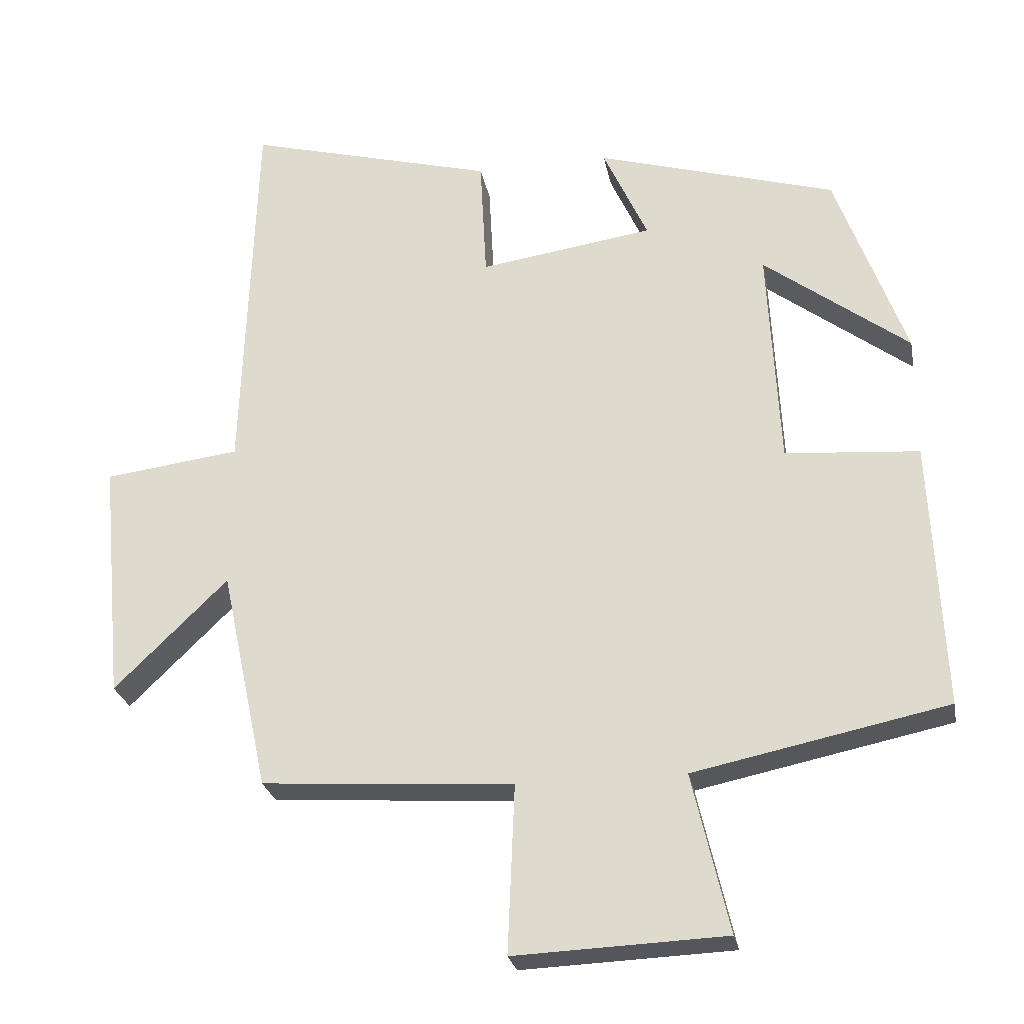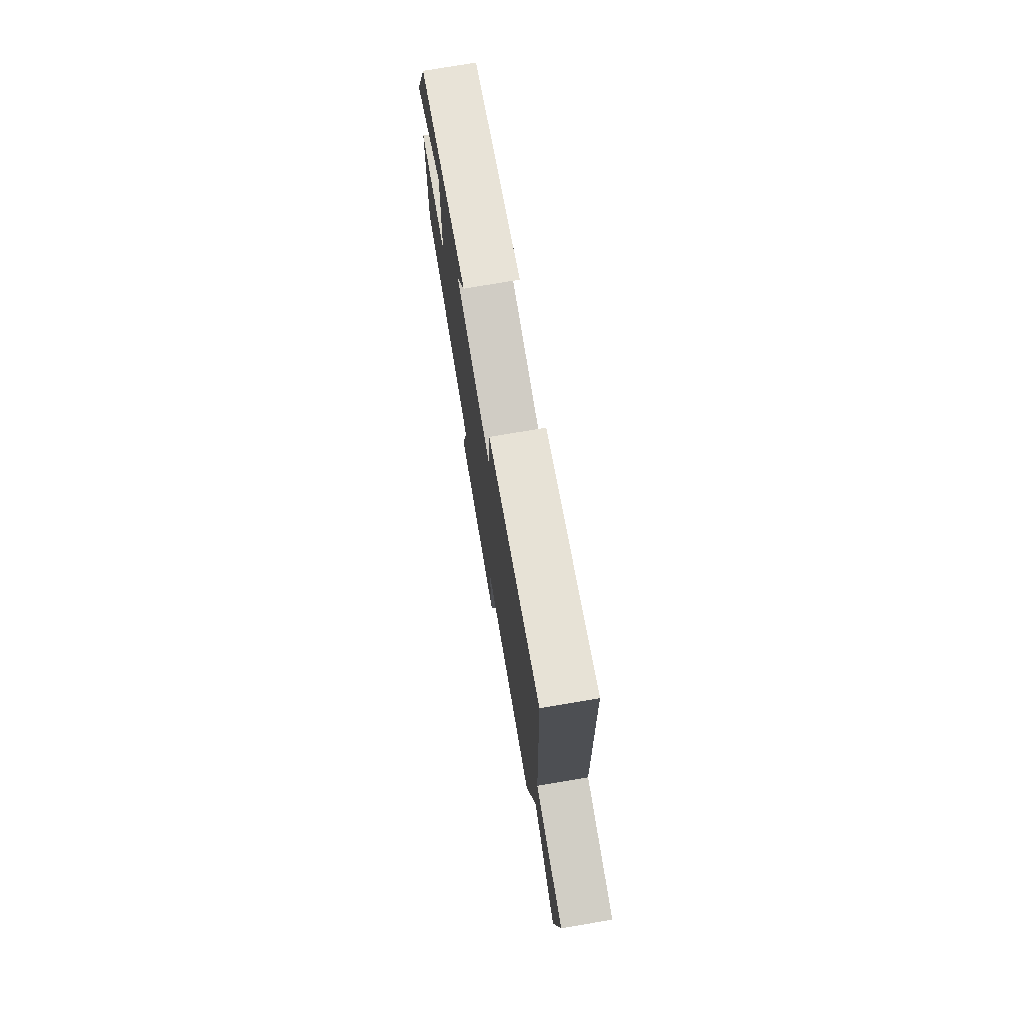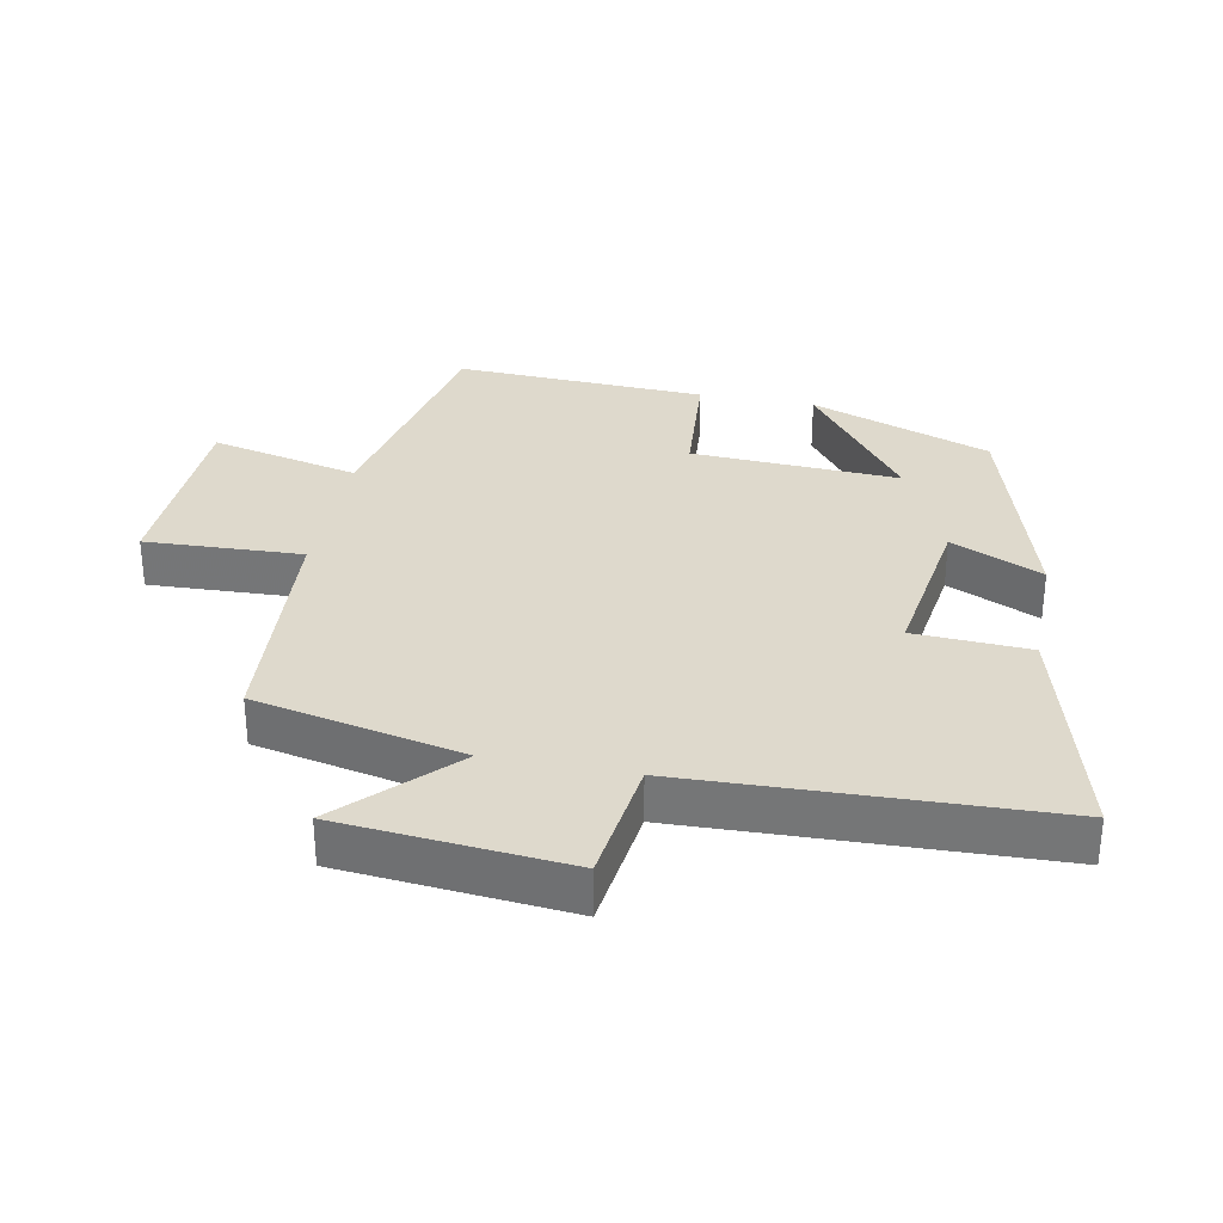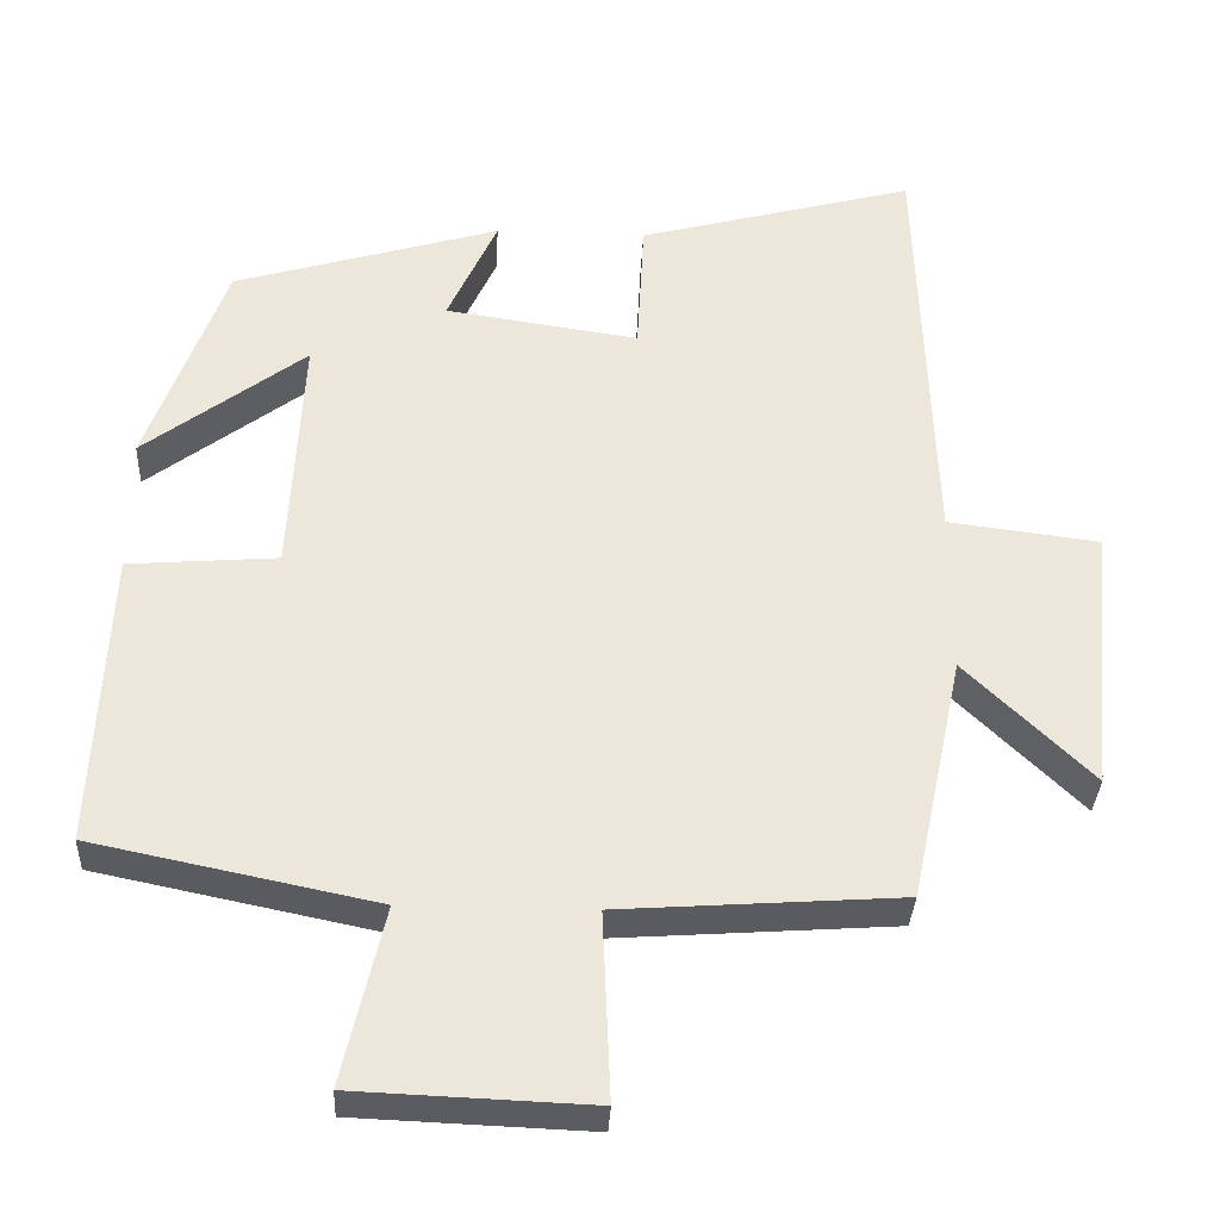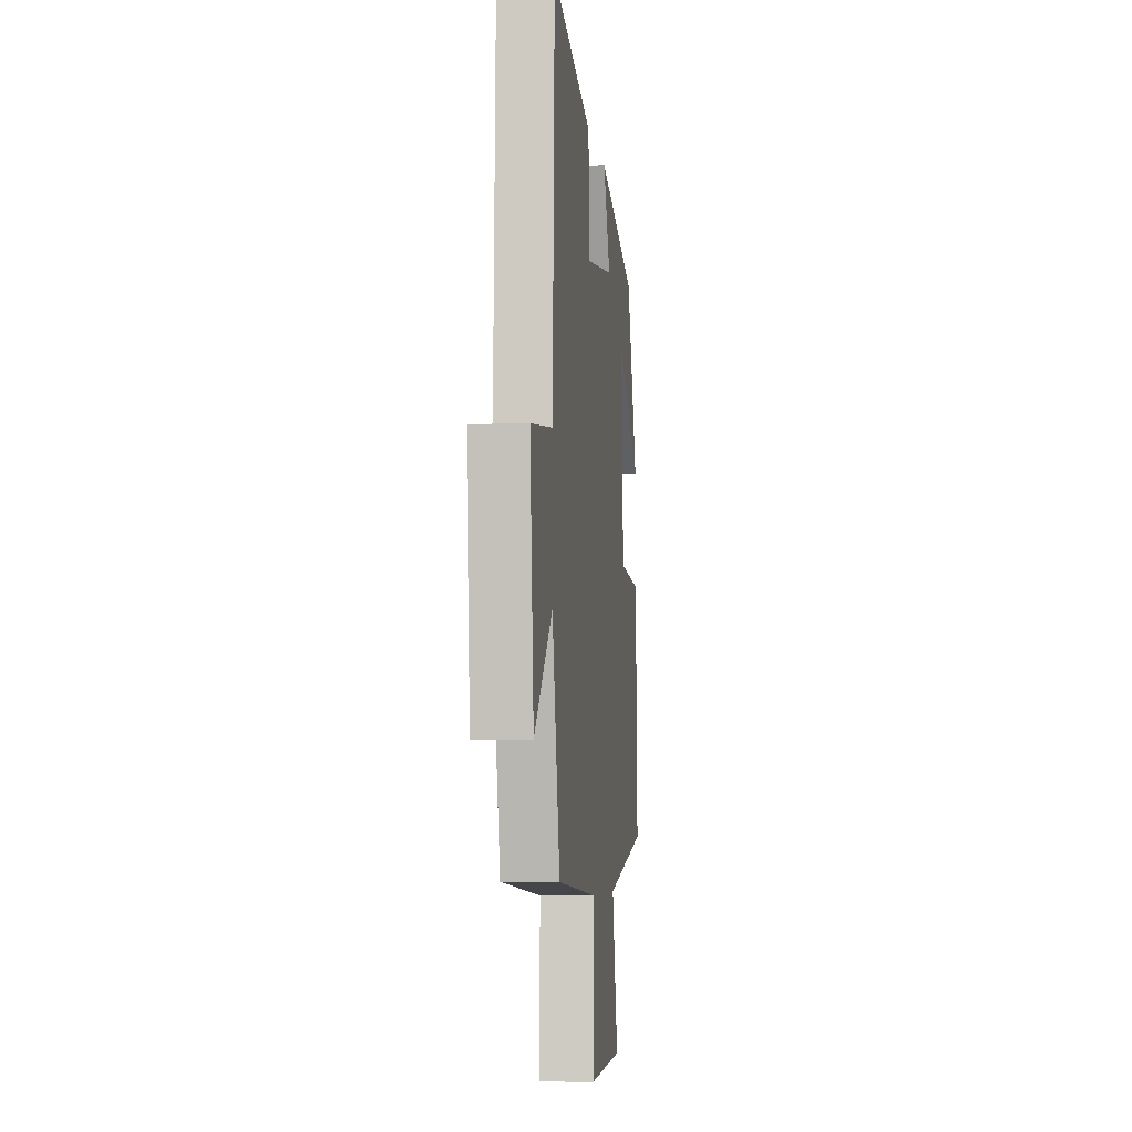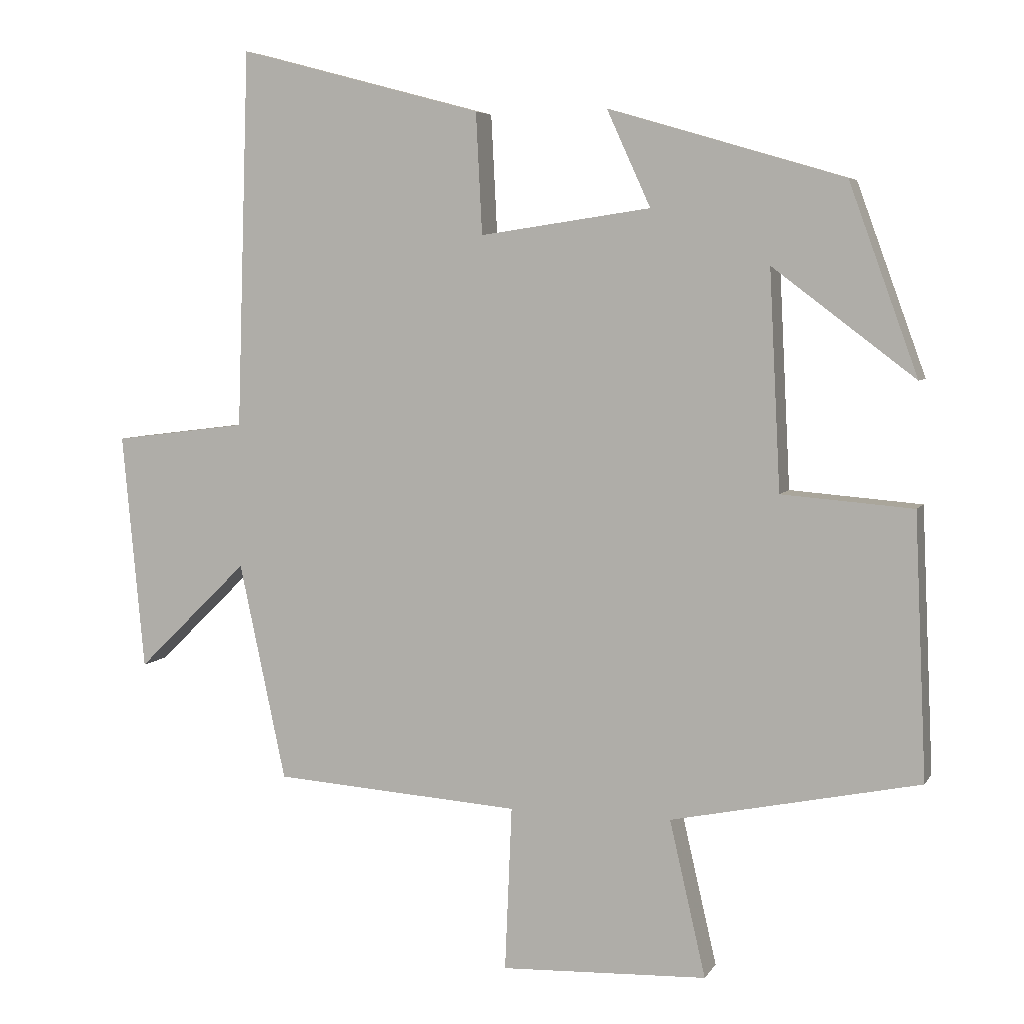
<metadata>
{"format":"obj","ext":"obj","renderer":"f3d","projection":"perspective","resolution":1024,"background":"white","views":[{"elev":-26.0,"azim":10.7,"up":"+Z"},{"elev":76.1,"azim":-99.6,"up":"+Z"},{"elev":31.9,"azim":-79.0,"up":"+Y"},{"elev":-33.9,"azim":177.3,"up":"+Z"},{"elev":-5.6,"azim":-83.0,"up":"+Z"},{"elev":5.5,"azim":17.6,"up":"+Z"}]}
</metadata>
<code>
v -0.433 0.07 -0.475
v -0.5 0.07 -0.161
v -0.66 0.07 -0.317
v -0.692 0.07 0.025
v -0.5 0.07 0.049
v -0.482 0.07 0.594
v -0.13 0.07 0.5
v -0.121 0.07 0.326
v 0.125 0.07 0.362
v 0.062 0.07 0.5
v 0.401 0.07 0.4
v 0.5 0.07 0.127
v 0.295 0.07 0.282
v 0.311 0.07 -0.032
v 0.5 0.07 -0.047
v 0.517 0.07 -0.426
v 0.159 0.07 -0.5
v 0.211 0.07 -0.725
v -0.087 0.07 -0.737
v -0.077 0.07 -0.5
v -0.433 0 -0.475
v -0.5 0 -0.161
v -0.66 0 -0.317
v -0.692 0 0.025
v -0.5 0 0.049
v -0.482 0 0.594
v -0.13 0 0.5
v -0.121 0 0.326
v 0.125 0 0.362
v 0.062 0 0.5
v 0.401 0 0.4
v 0.5 0 0.127
v 0.295 0 0.282
v 0.311 0 -0.032
v 0.5 0 -0.047
v 0.517 0 -0.426
v 0.159 0 -0.5
v 0.211 0 -0.725
v -0.087 0 -0.737
v -0.077 0 -0.5
f 17 18 19 20
f 17 20 1 2
f 14 15 16 17
f 13 14 17 2
f 10 11 12 13
f 9 10 13
f 8 9 13 2
f 5 6 7 8
f 5 8 2 3
f 3 4 5
f 40 39 38 37
f 22 21 40 37
f 37 36 35 34
f 22 37 34 33
f 33 32 31 30
f 33 30 29
f 22 33 29 28
f 28 27 26 25
f 23 22 28 25
f 25 24 23
f 1 21 22 2
f 2 22 23 3
f 3 23 24 4
f 4 24 25 5
f 5 25 26 6
f 6 26 27 7
f 7 27 28 8
f 8 28 29 9
f 9 29 30 10
f 10 30 31 11
f 11 31 32 12
f 12 32 33 13
f 13 33 34 14
f 14 34 35 15
f 15 35 36 16
f 16 36 37 17
f 17 37 38 18
f 18 38 39 19
f 19 39 40 20
f 20 40 21 1

</code>
